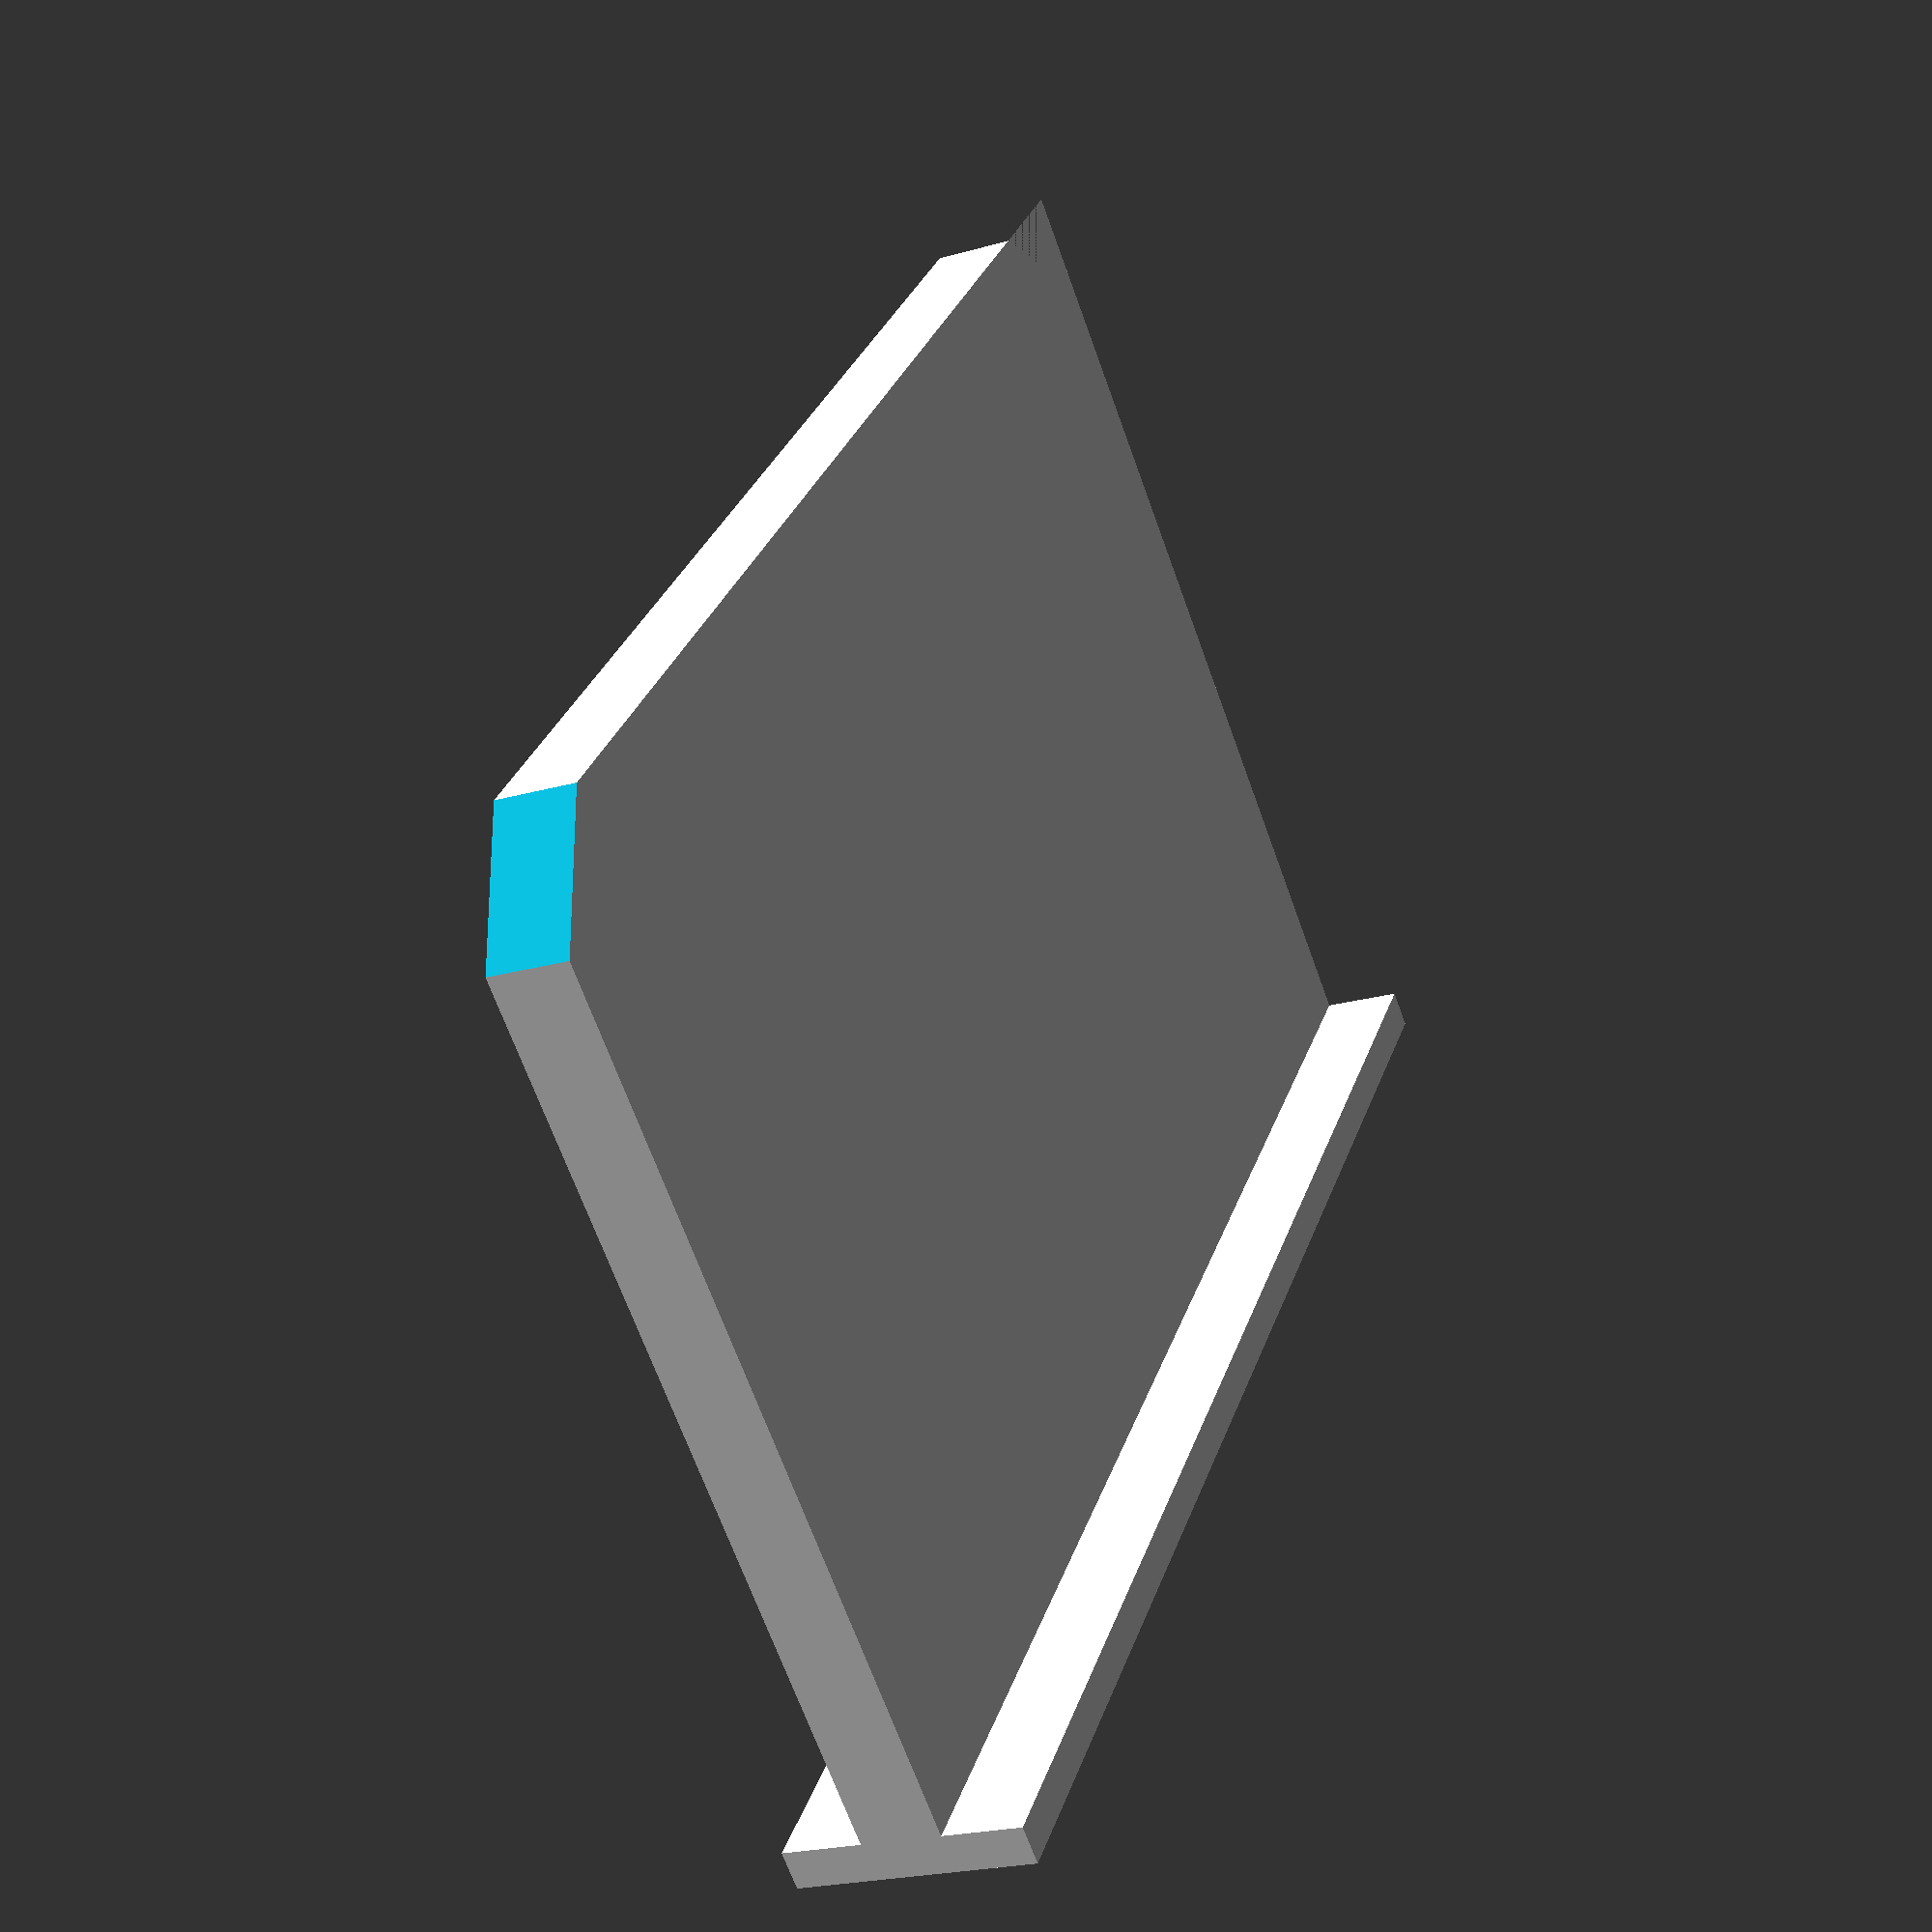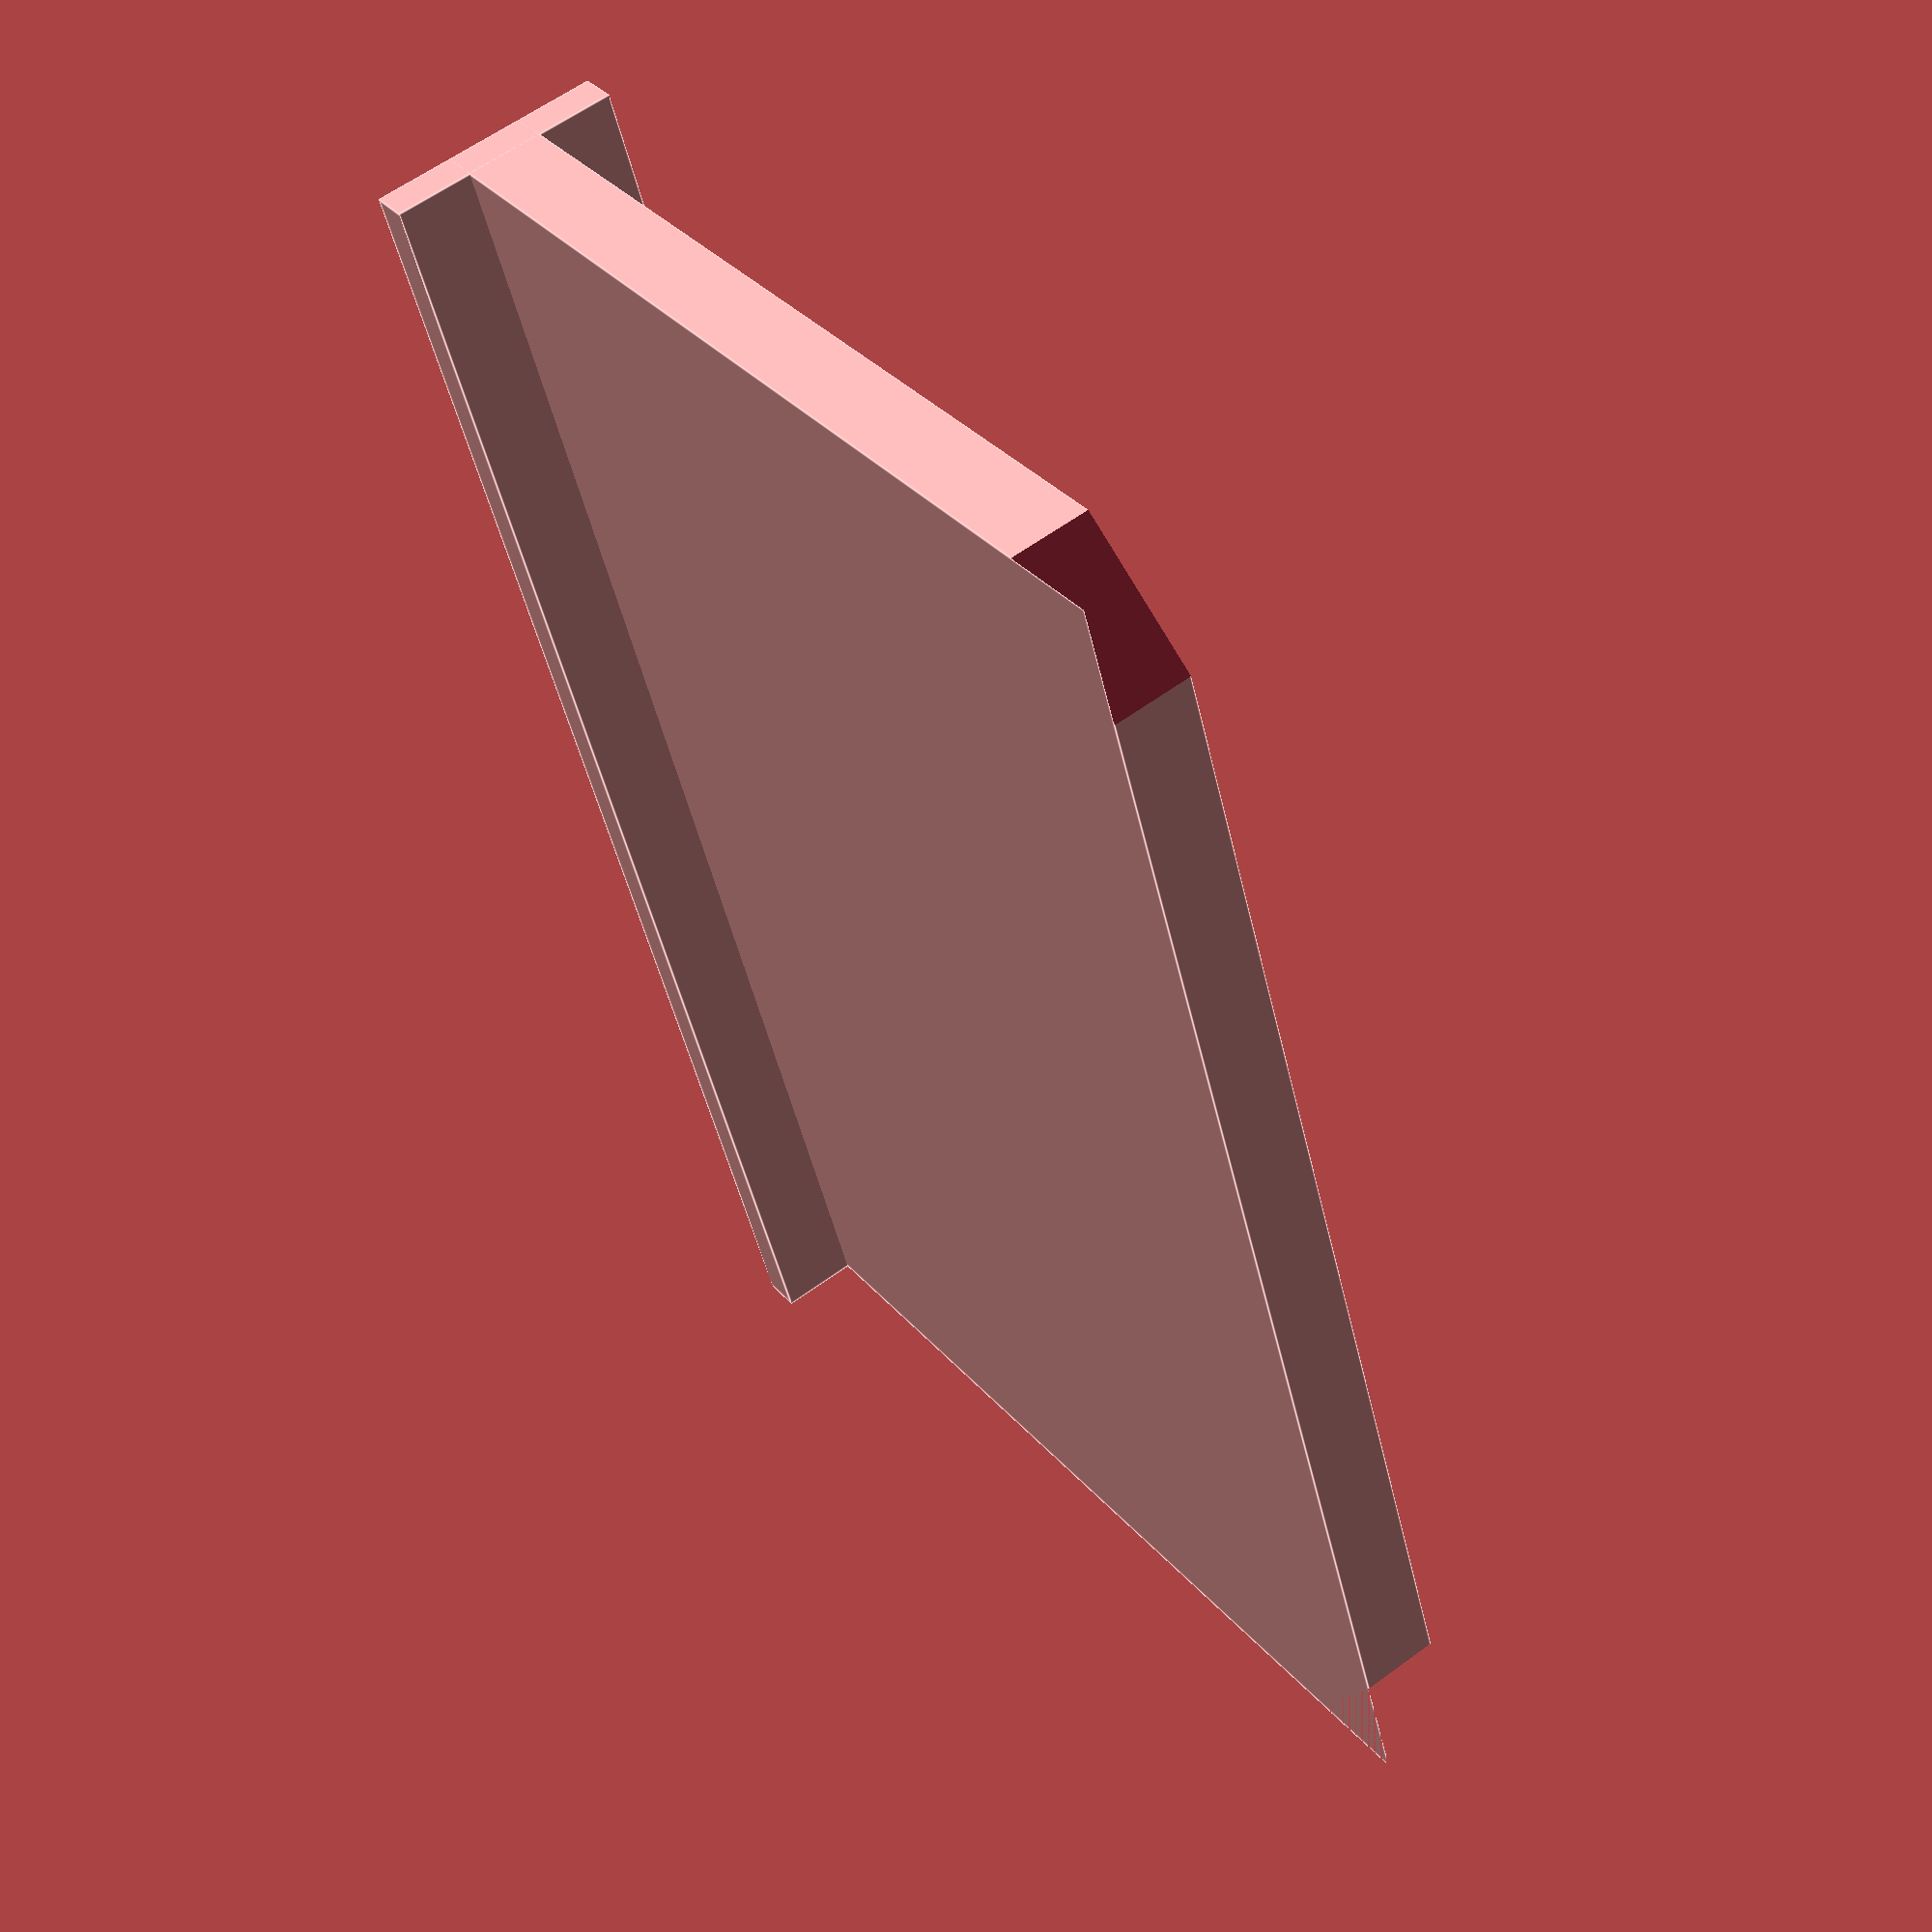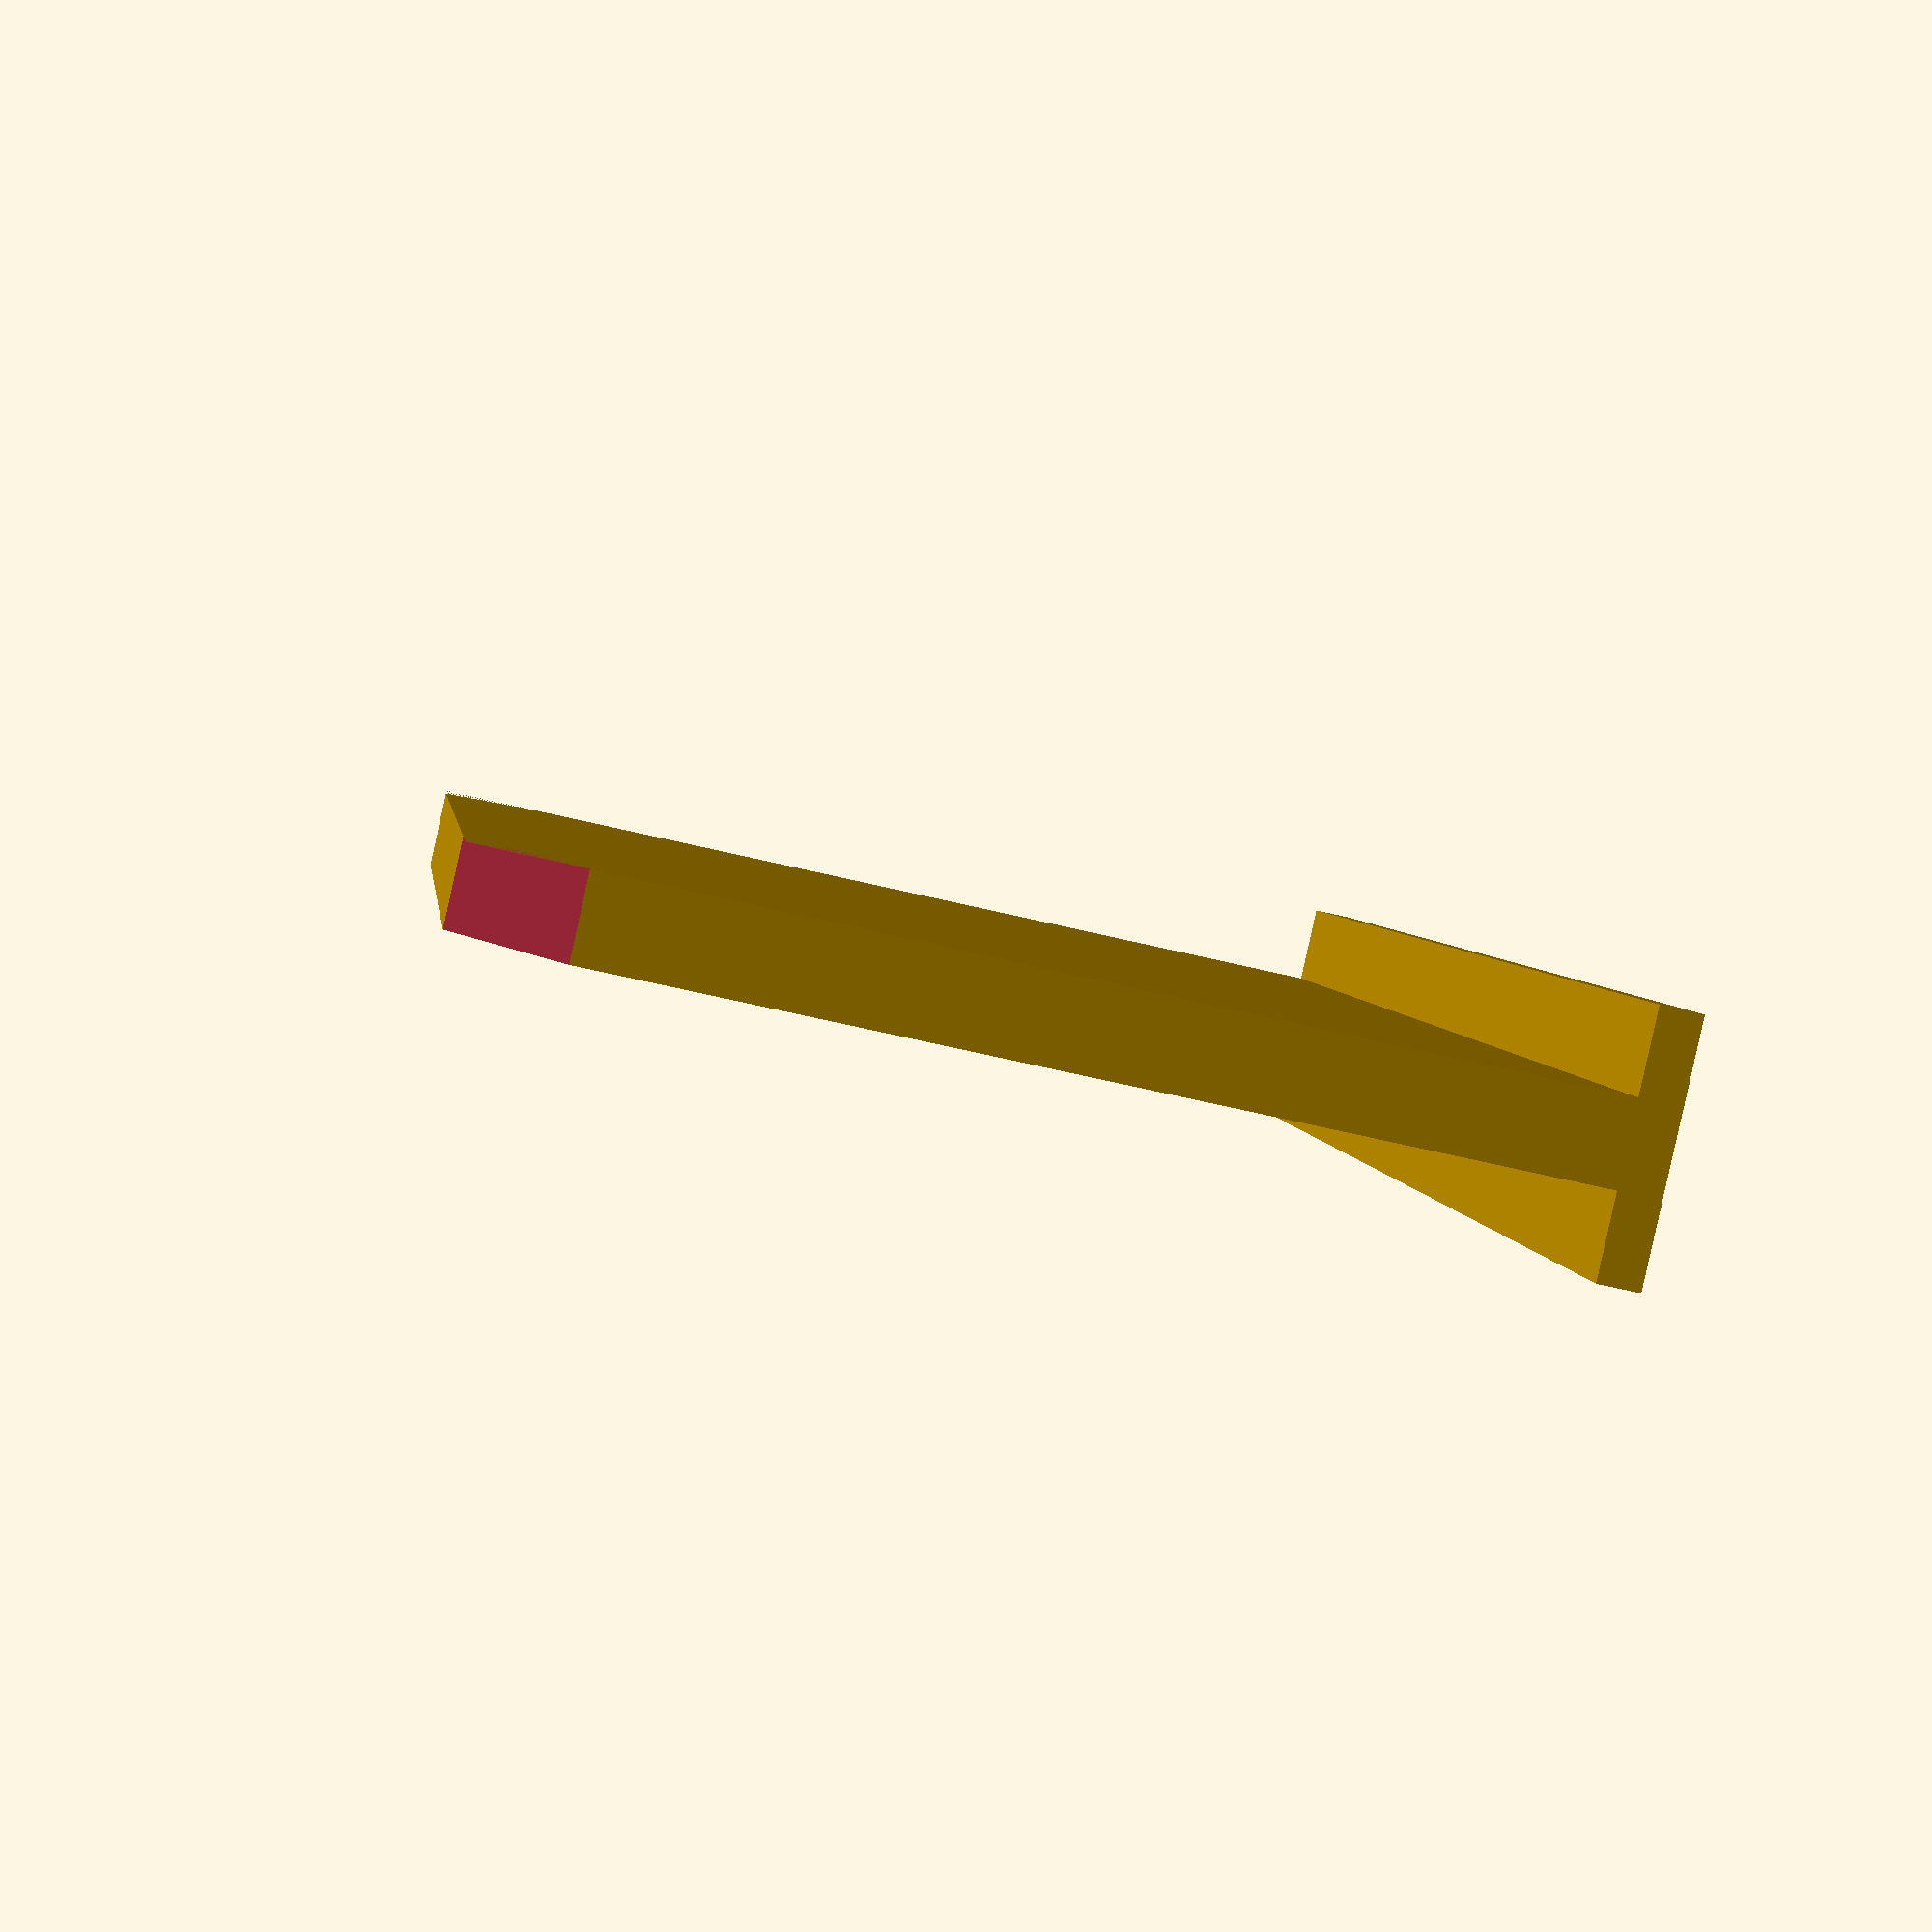
<openscad>
base_length = 38;
base_width = 2;
base_height = 26;
base = [base_length, base_width, base_height];
base_bottom = [base_length, base_width + 4, 1];

corner_length = 6;
corner_width = 3;
corner_height = 6;
corner = [corner_length, corner_width, corner_height];

buff_length = 32;
buff_width = 2;
buff_height = 1;
buff = [buff_length, buff_width, buff_height];

translate([-1 * (base_length / 2), 0, 0]) {
	difference() {
		cube(base);
		translate([-5, -1, 27]) {
			rotate([0, 50, 0]) {
				cube(corner);
			}
		}
		translate([38.5, -1, 23]) {
			rotate([0, -50, 0]) {
				cube(corner);
			}
		}
	}
	
	//translate([3, -.5, base_height - buff_height]) cube(buff);
	translate([0, -2, 0]) cube(base_bottom);
}
</openscad>
<views>
elev=66.3 azim=107.8 roll=19.6 proj=p view=solid
elev=326.1 azim=254.7 roll=325.8 proj=p view=edges
elev=58.7 azim=61.6 roll=75.7 proj=p view=solid
</views>
